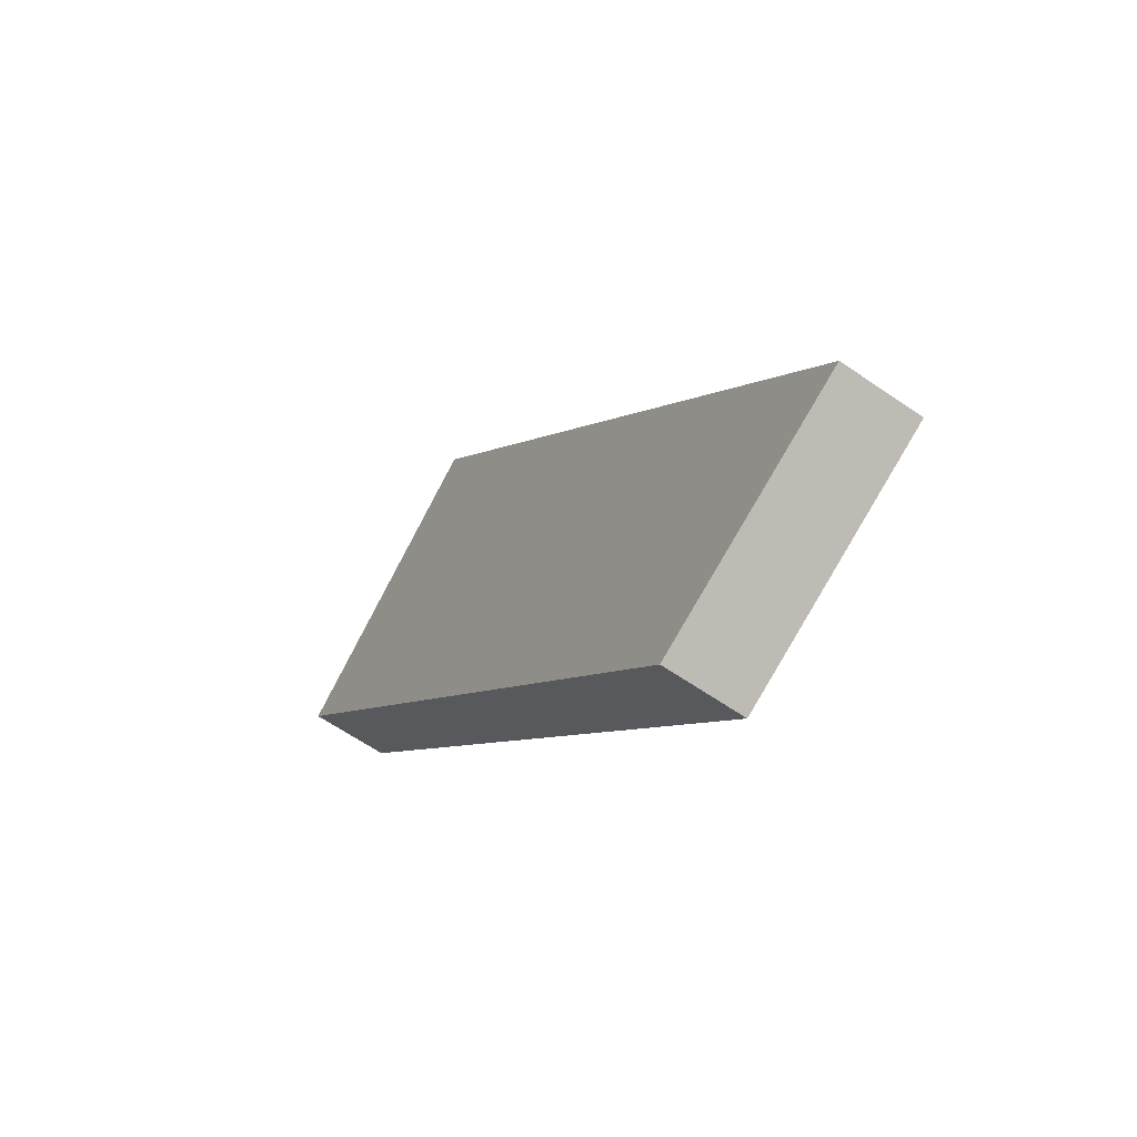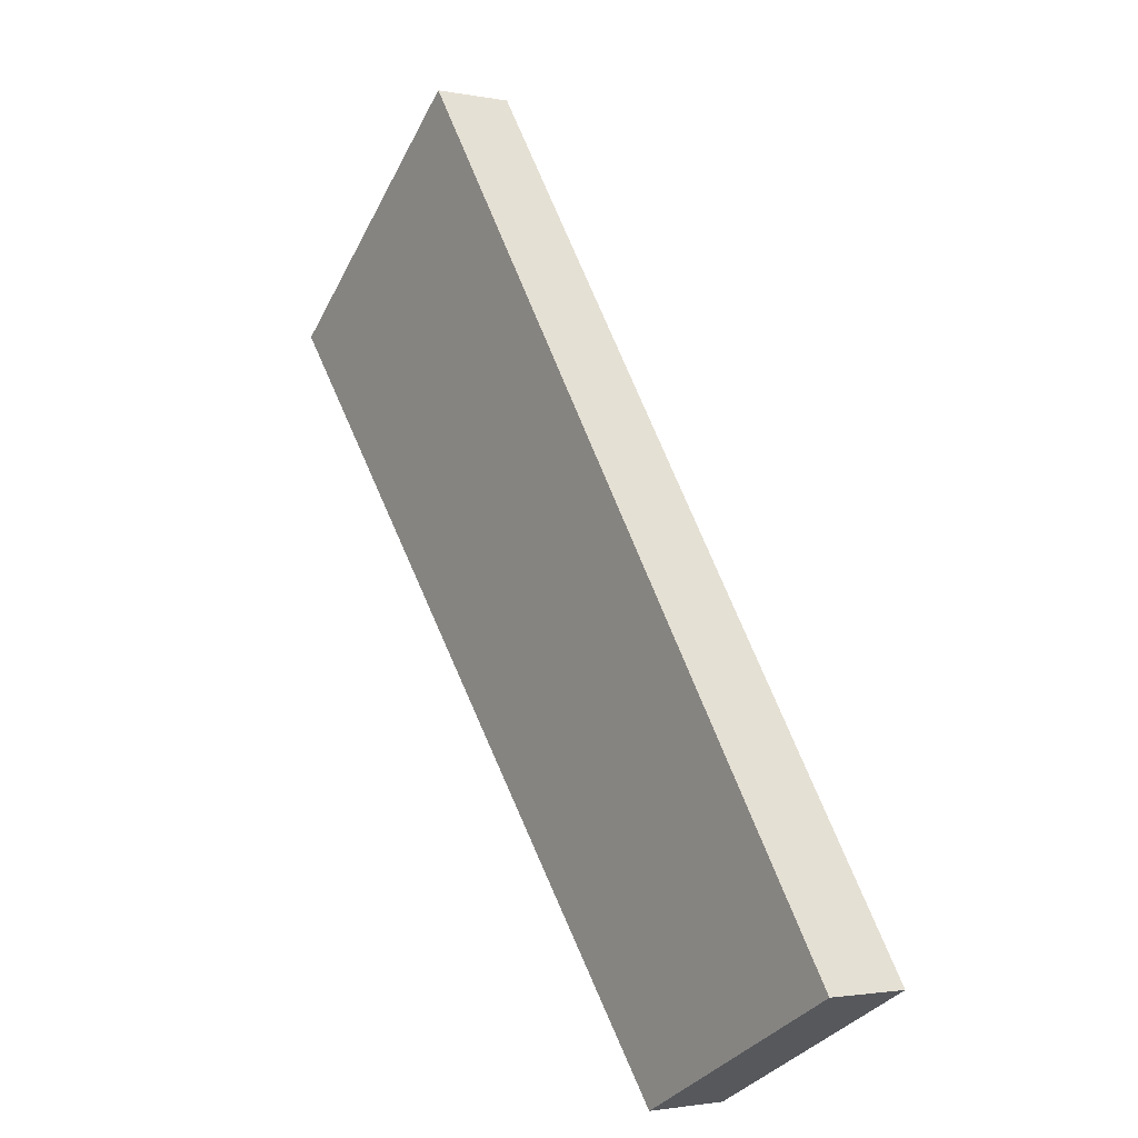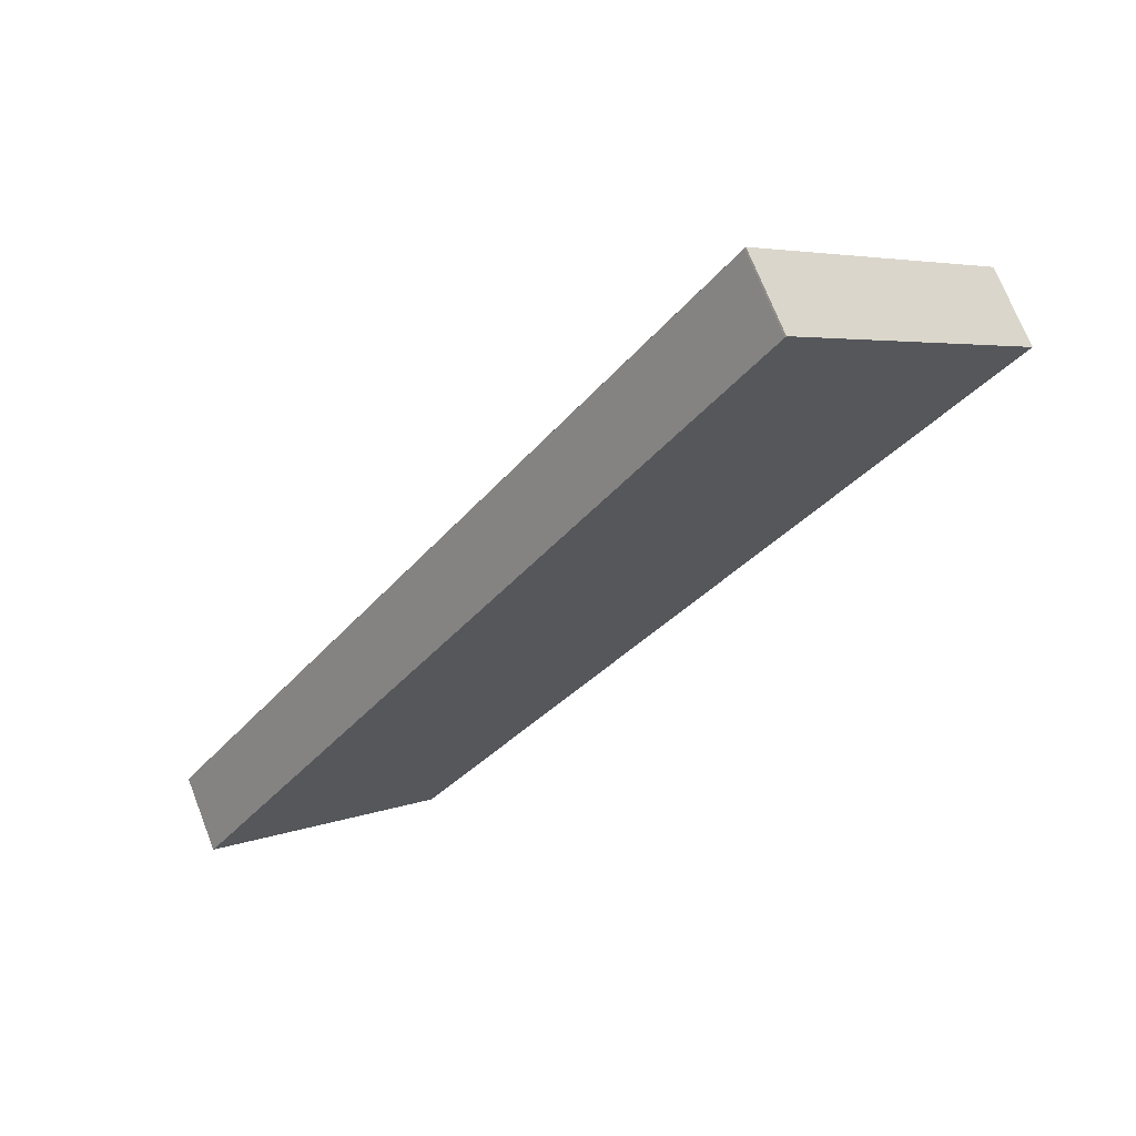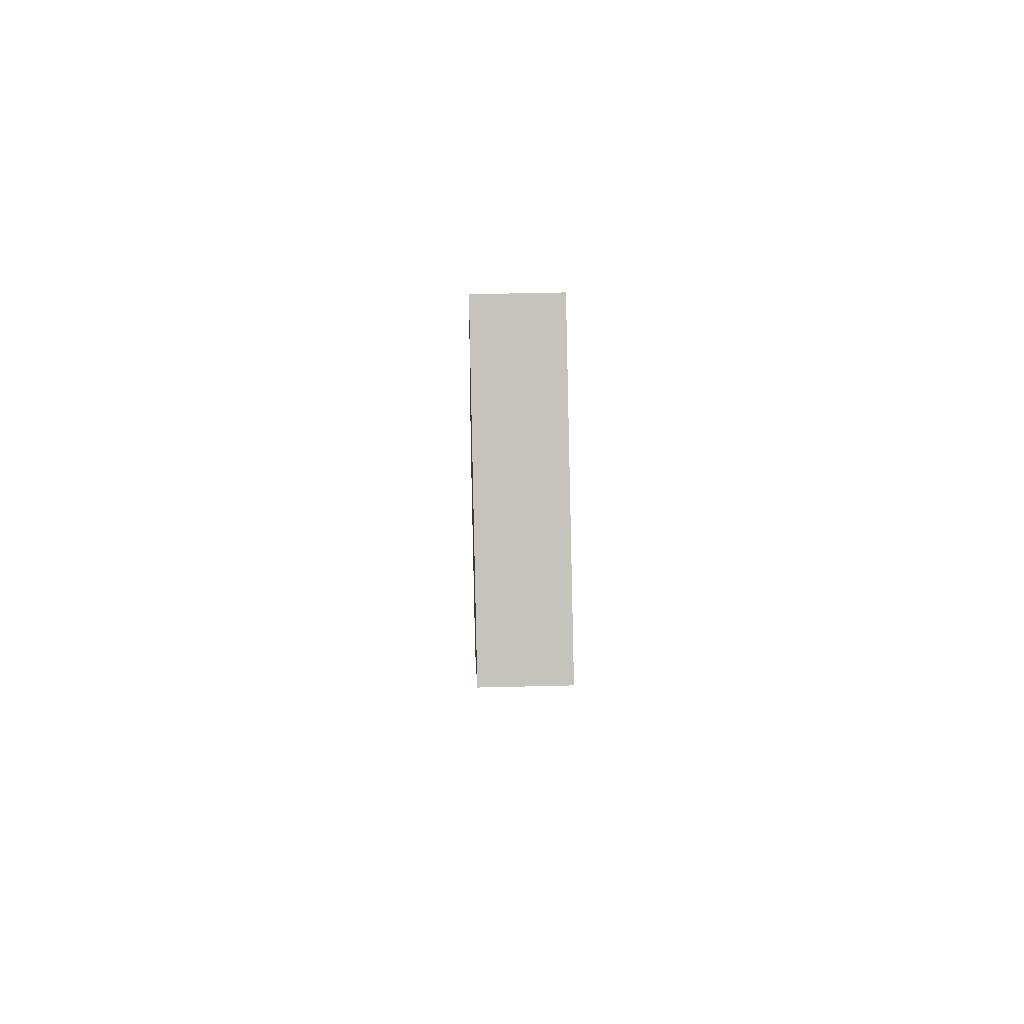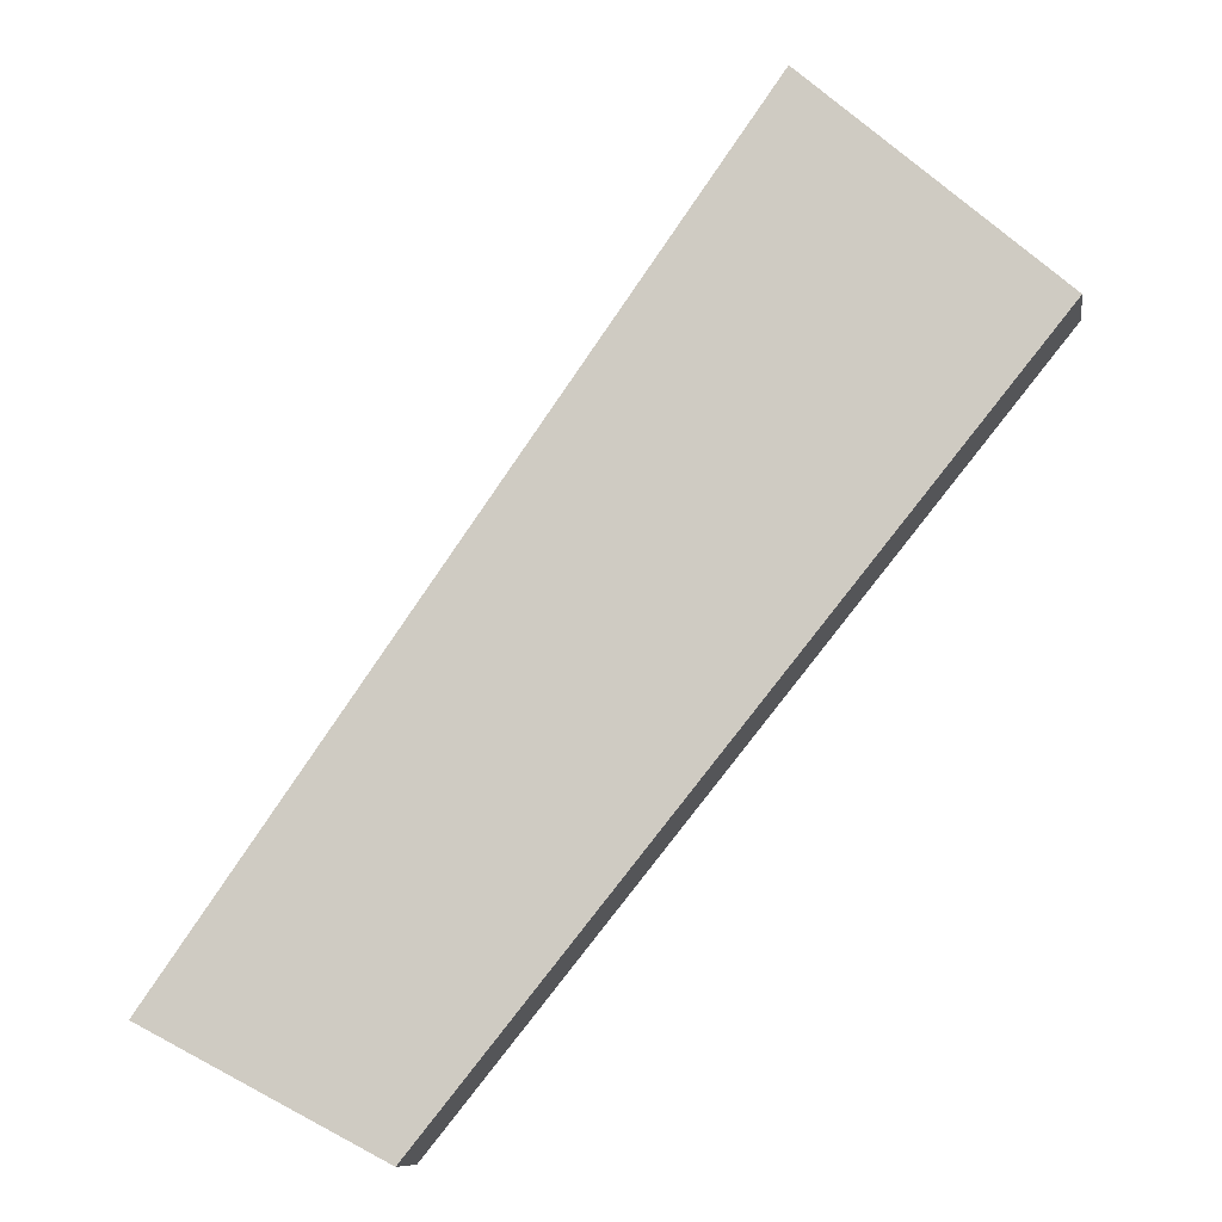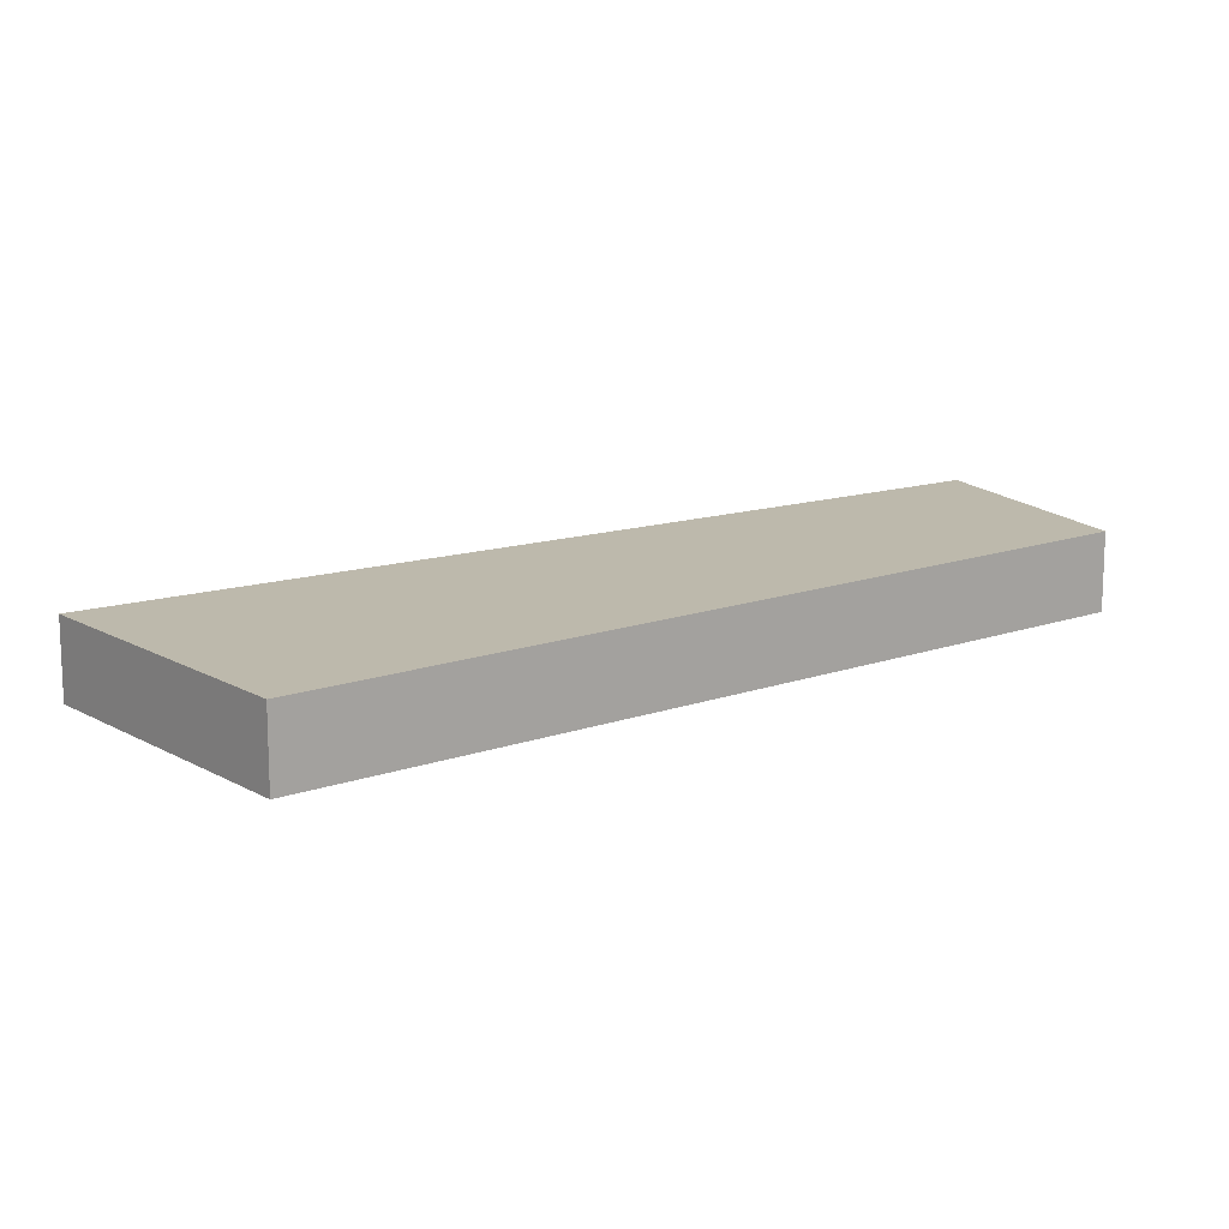
<metadata>
{"format":"obj","ext":"obj","renderer":"f3d","projection":"perspective","resolution":1024,"background":"white","views":[{"elev":-62.4,"azim":-125.1,"up":"+Z"},{"elev":-1.9,"azim":-125.6,"up":"+Z"},{"elev":70.6,"azim":-21.2,"up":"+Z"},{"elev":49.5,"azim":88.4,"up":"+Z"},{"elev":-9.9,"azim":8.7,"up":"+Z"},{"elev":15.0,"azim":91.7,"up":"+Y"}]}
</metadata>
<code>
v -0.5038 0.1082 -1.038
v -0.3053 0.1082 -0.7528
v -0.3049 0.1082 -0.7523
v -0.2193 0.1082 -0.828
v -0.4224 0.1082 -1.08
v -0.5038 0.08004 -1.038
v -0.4224 0.08004 -1.08
v -0.2193 0.08004 -0.828
v -0.3049 0.08004 -0.7523
v -0.3053 0.08004 -0.7528
v -0.4224 0.08004 -1.08
v -0.5038 0.08004 -1.038
v -0.5038 0.1082 -1.038
v -0.4224 0.1082 -1.08
v -0.2193 0.08004 -0.828
v -0.4224 0.08004 -1.08
v -0.4224 0.1082 -1.08
v -0.2193 0.1082 -0.828
v -0.3049 0.08004 -0.7523
v -0.2193 0.08004 -0.828
v -0.2193 0.1082 -0.828
v -0.3049 0.1082 -0.7523
f 1 2 3
f 1 3 4
f 1 4 5
f 6 7 8
f 6 8 9
f 6 9 10
f 11 12 13
f 11 13 14
f 15 16 17
f 15 17 18
f 19 20 21
f 19 21 22
f 10 9 3
f 10 3 2
f 6 10 2
f 1 6 2

</code>
